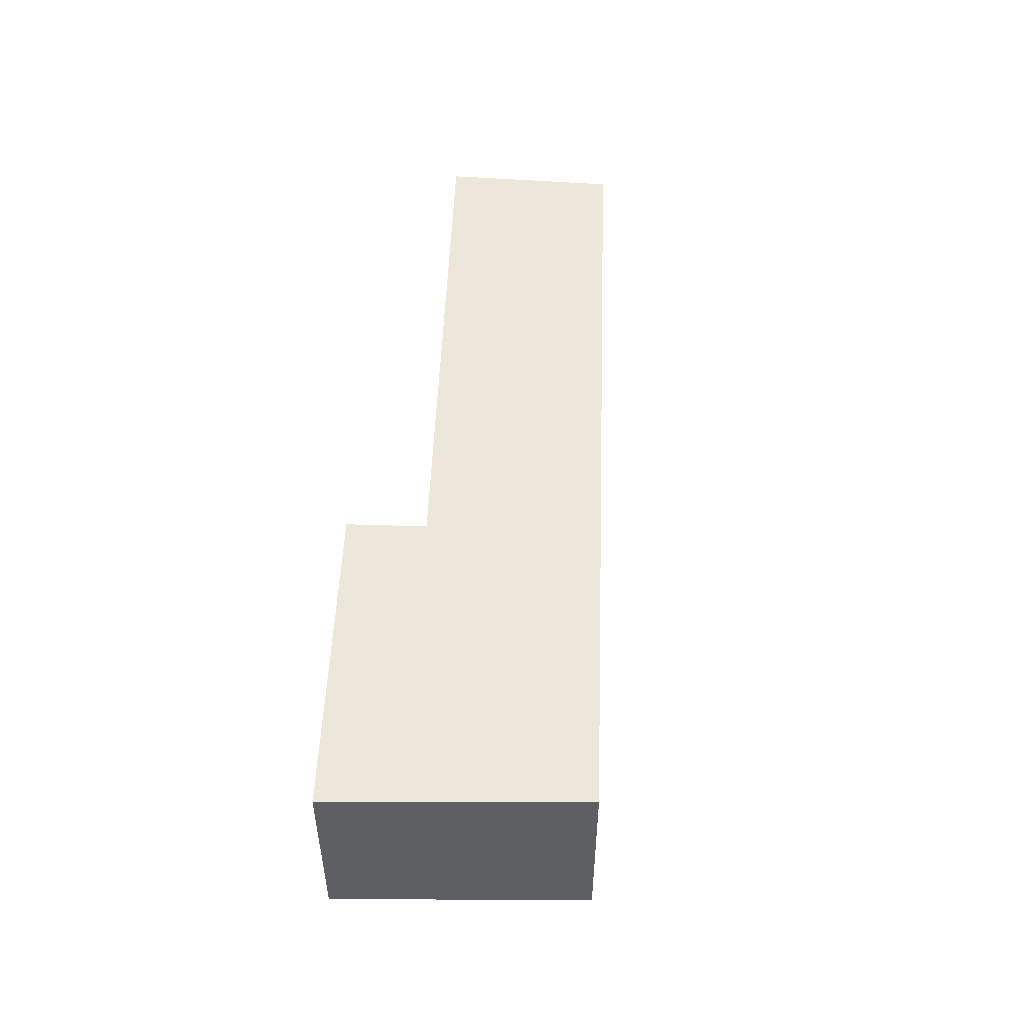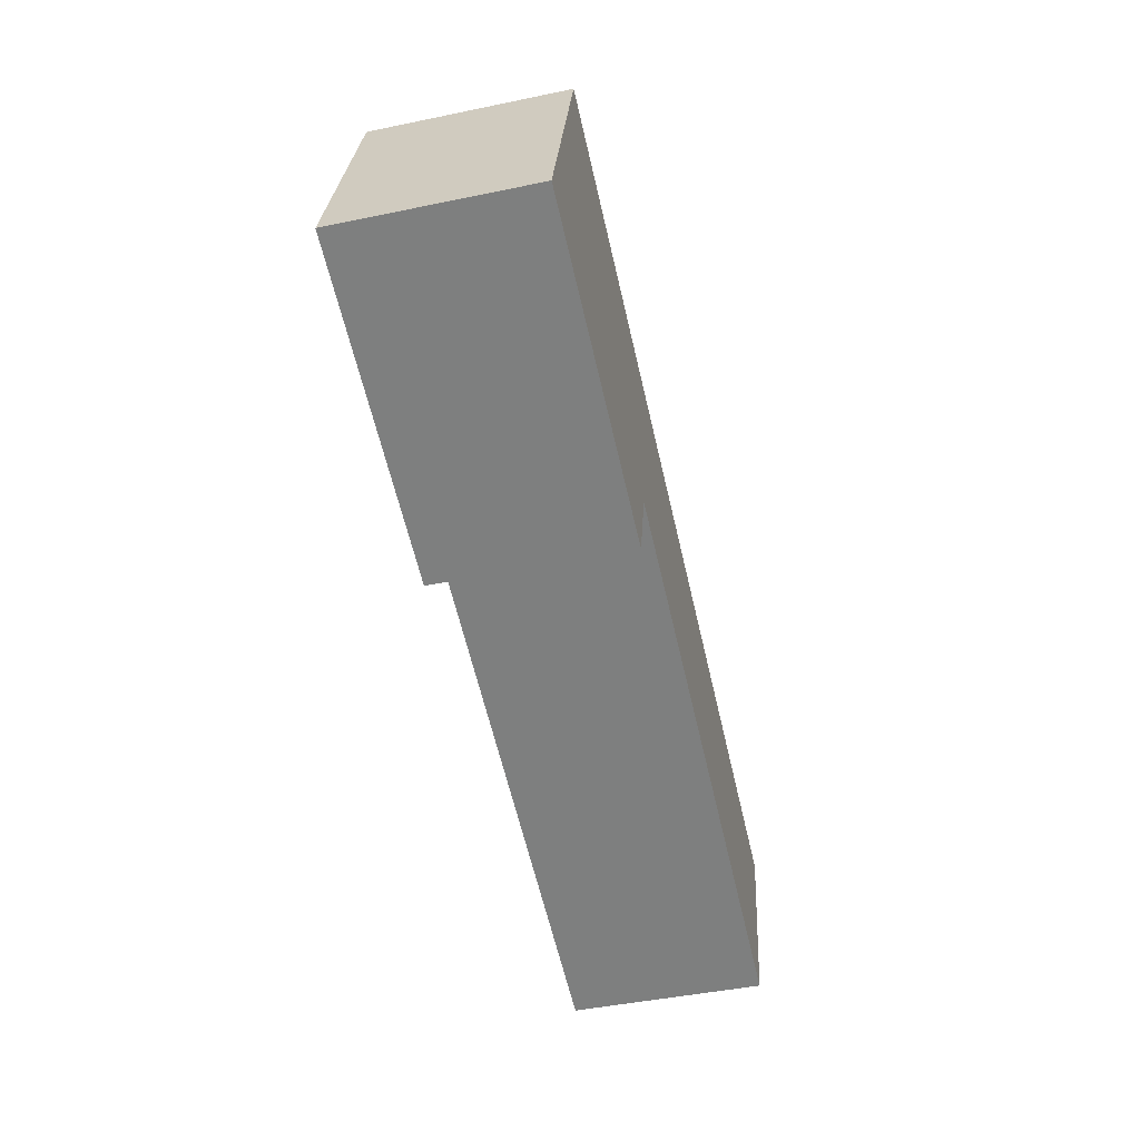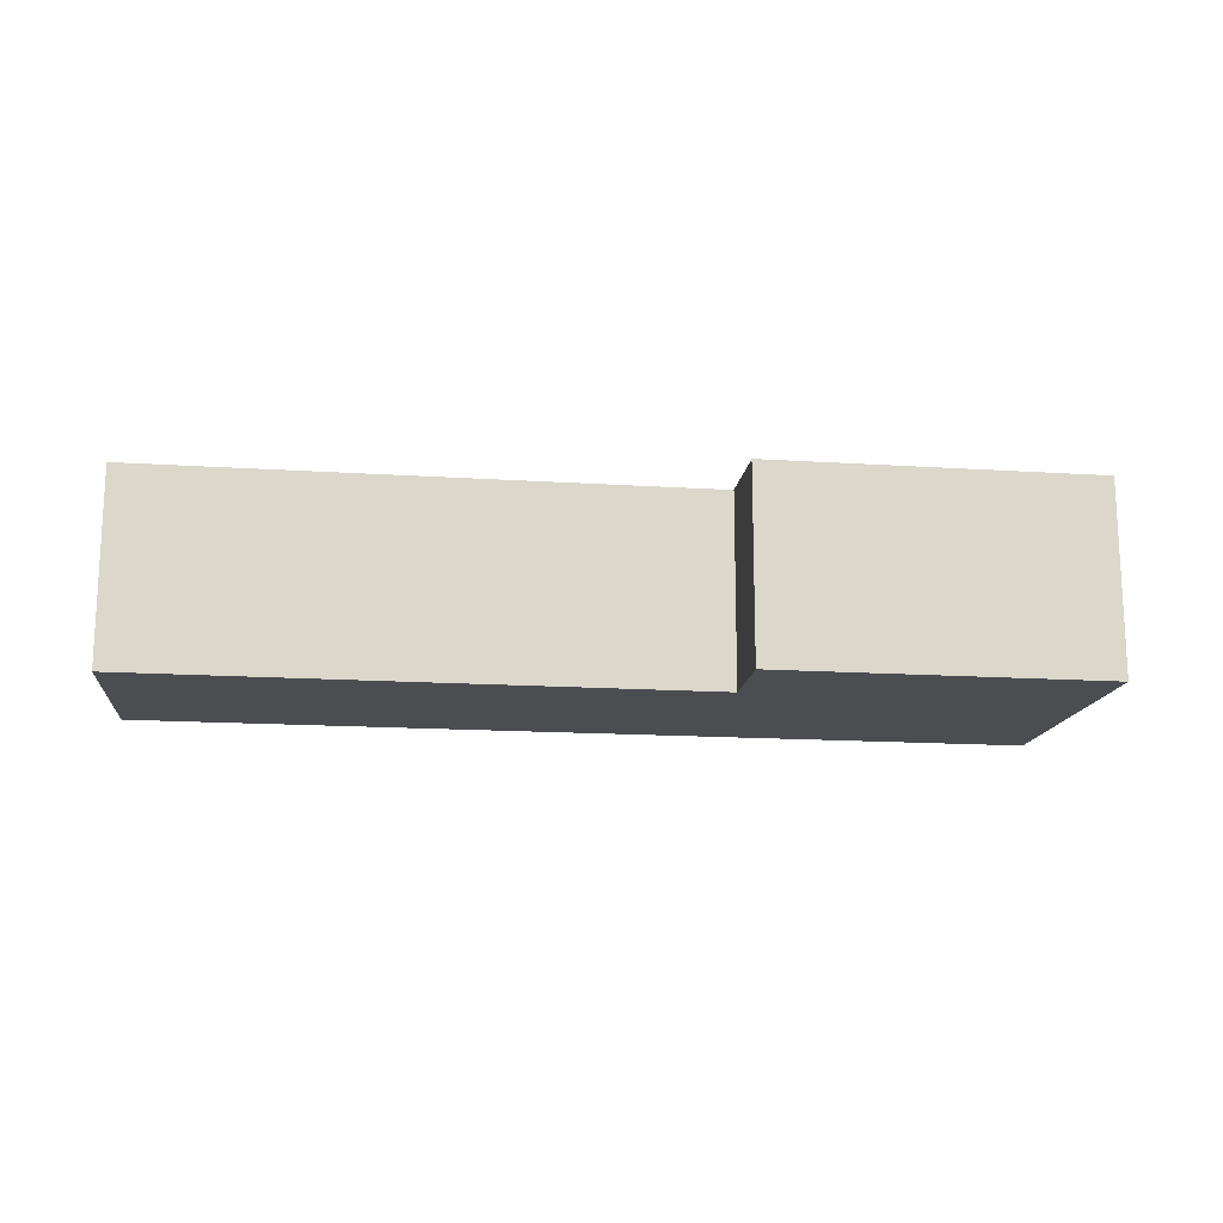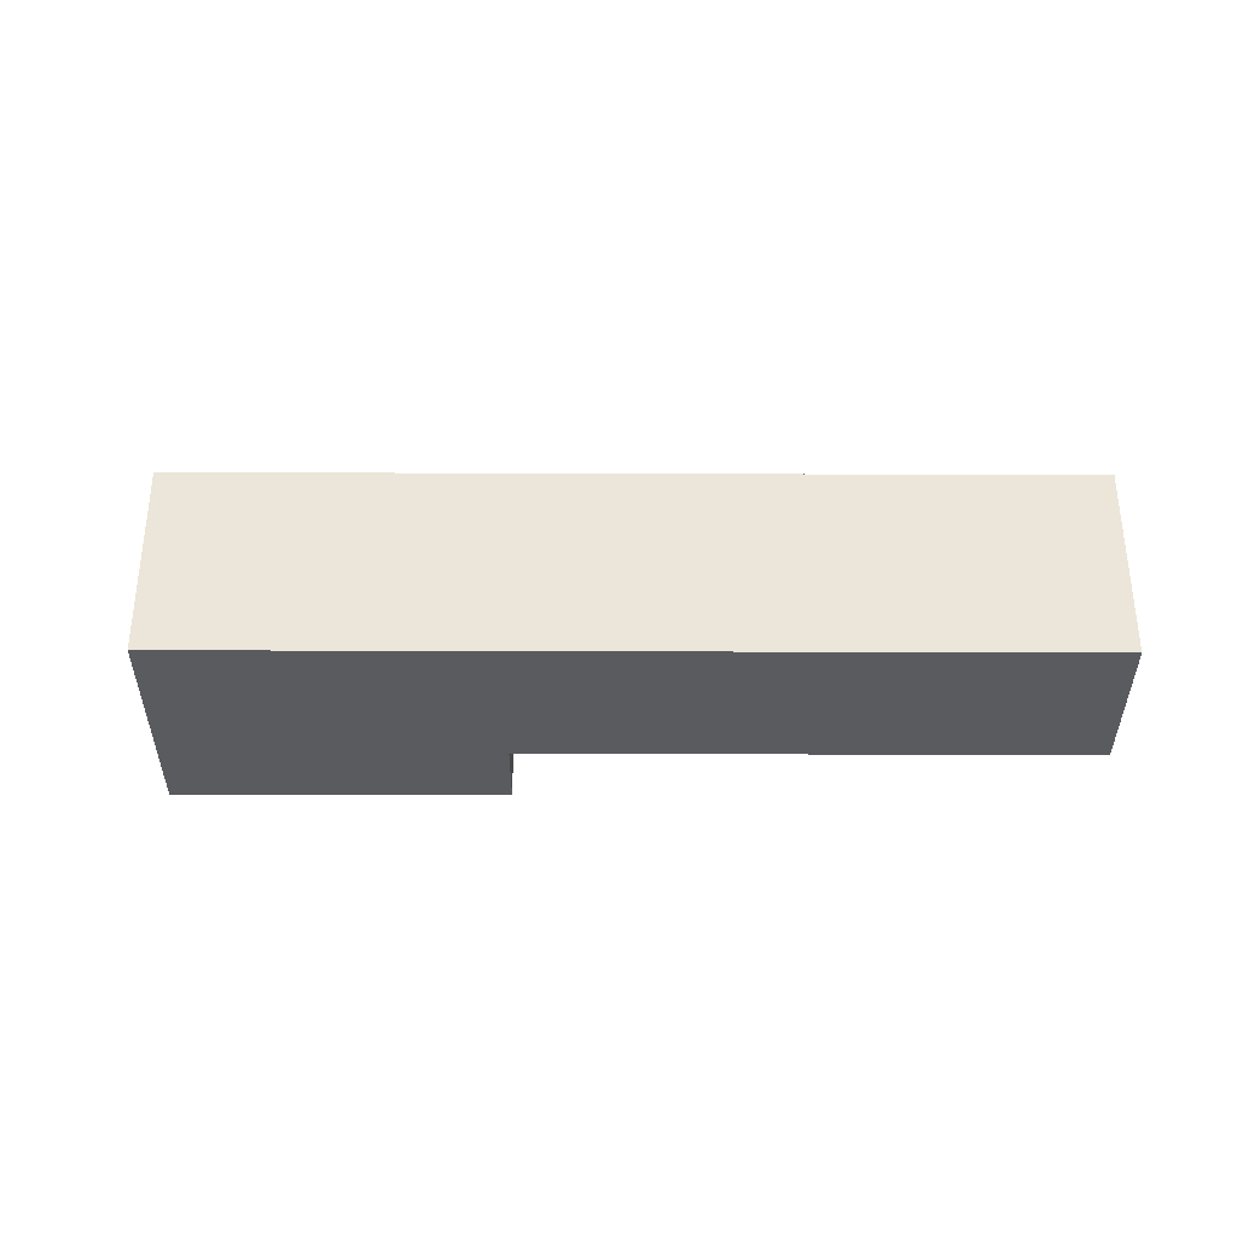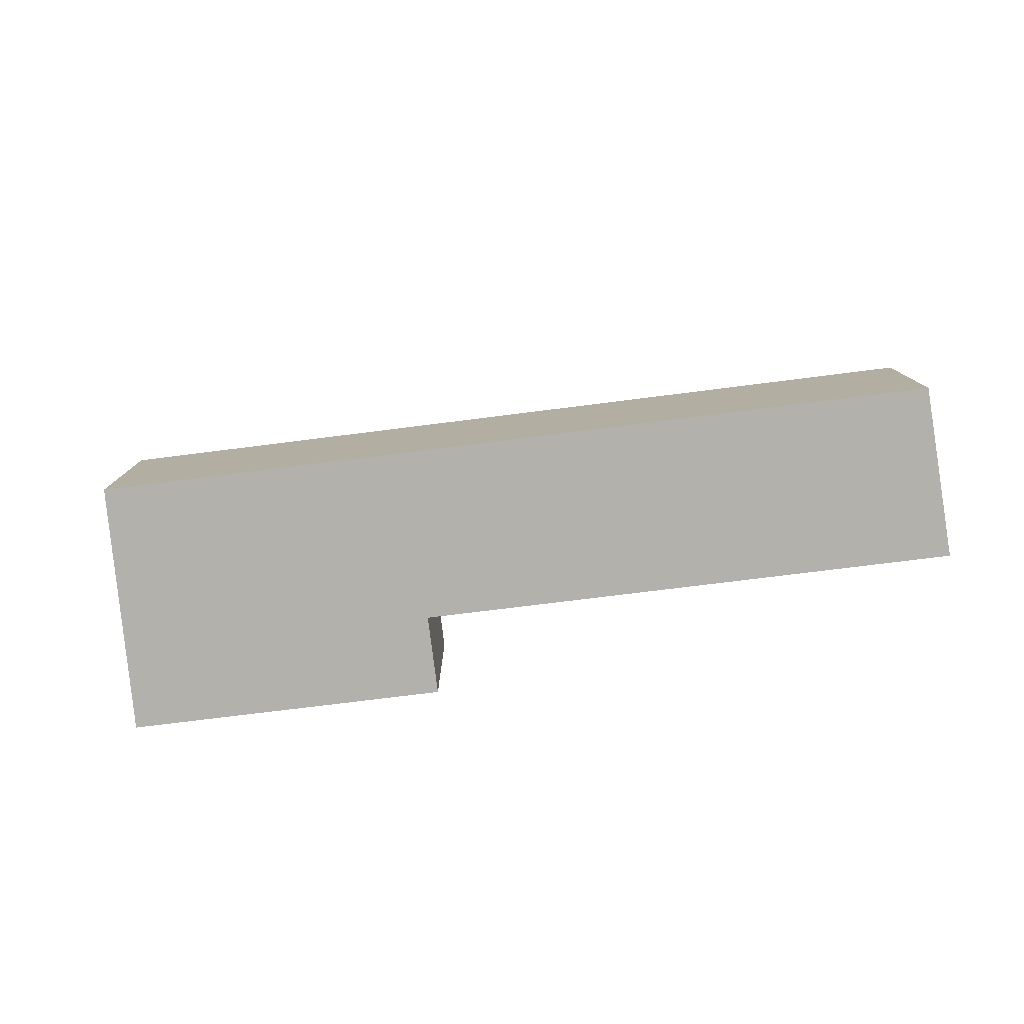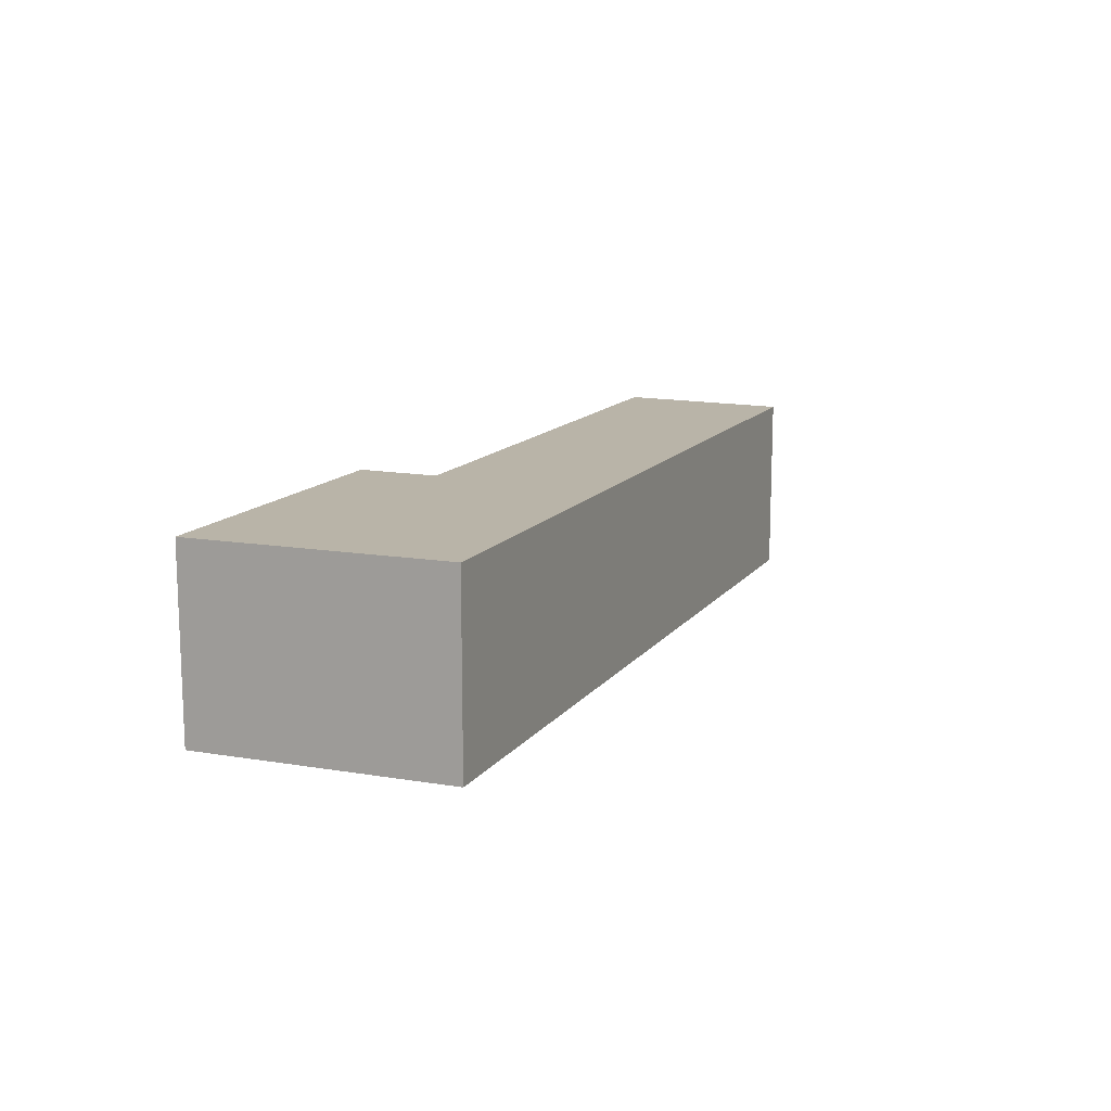
<metadata>
{"format":"obj","ext":"obj","renderer":"f3d","projection":"perspective","resolution":1024,"background":"white","views":[{"elev":50.3,"azim":-73.4,"up":"+Y"},{"elev":-45.8,"azim":-76.6,"up":"+Z"},{"elev":-16.0,"azim":-173.0,"up":"+Y"},{"elev":-32.7,"azim":14.2,"up":"+Y"},{"elev":-78.9,"azim":21.6,"up":"+Y"},{"elev":13.3,"azim":-52.7,"up":"+Y"}]}
</metadata>
<code>
v  1.633 4.143 5.501
v  6.963 4.143 -1.815
v  0 4.143 2.537e-16
v  7.421 4.143 -0.058
v  20.05 4.143 0.743
v  18.98 4.143 -3.073
v  19.24 4.143 -3.14
v  19.9 4.143 0.016
v  6.963 1.111e-16 -1.815
v  0 0 0
v  19.24 1.923e-16 -3.14
v  7.421 3.551e-18 -0.058
v  18.98 1.882e-16 -3.073
v  1.633 -3.368e-16 5.501
v  20.05 -4.55e-17 0.743
v  19.9 -9.797e-19 0.016
g defaultobject
f 1 2 3
f 2 1 4
f 4 1 5
f 4 5 6
f 6 5 7
f 7 5 8
f 9 3 2
f 3 9 10
f 11 6 7
f 6 11 4
f 4 11 12
f 12 11 13
f 10 1 3
f 1 10 14
f 14 5 1
f 5 14 15
f 15 8 5
f 8 15 7
f 7 15 11
f 11 15 16
f 12 2 4
f 2 12 9
f 14 16 15
f 16 14 11
f 11 14 13
f 13 14 12
f 12 14 9
f 9 14 10

</code>
